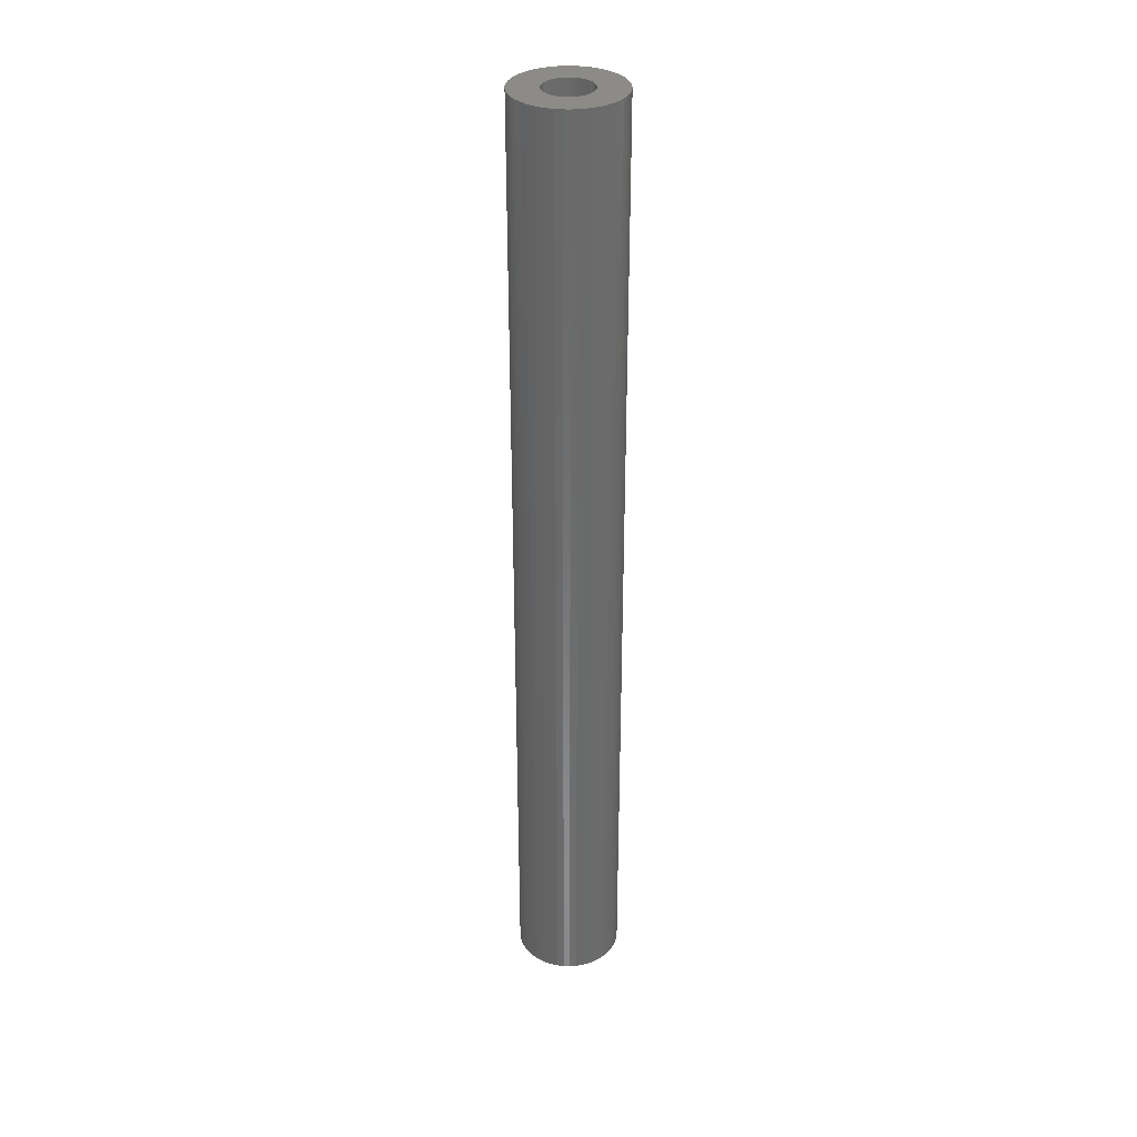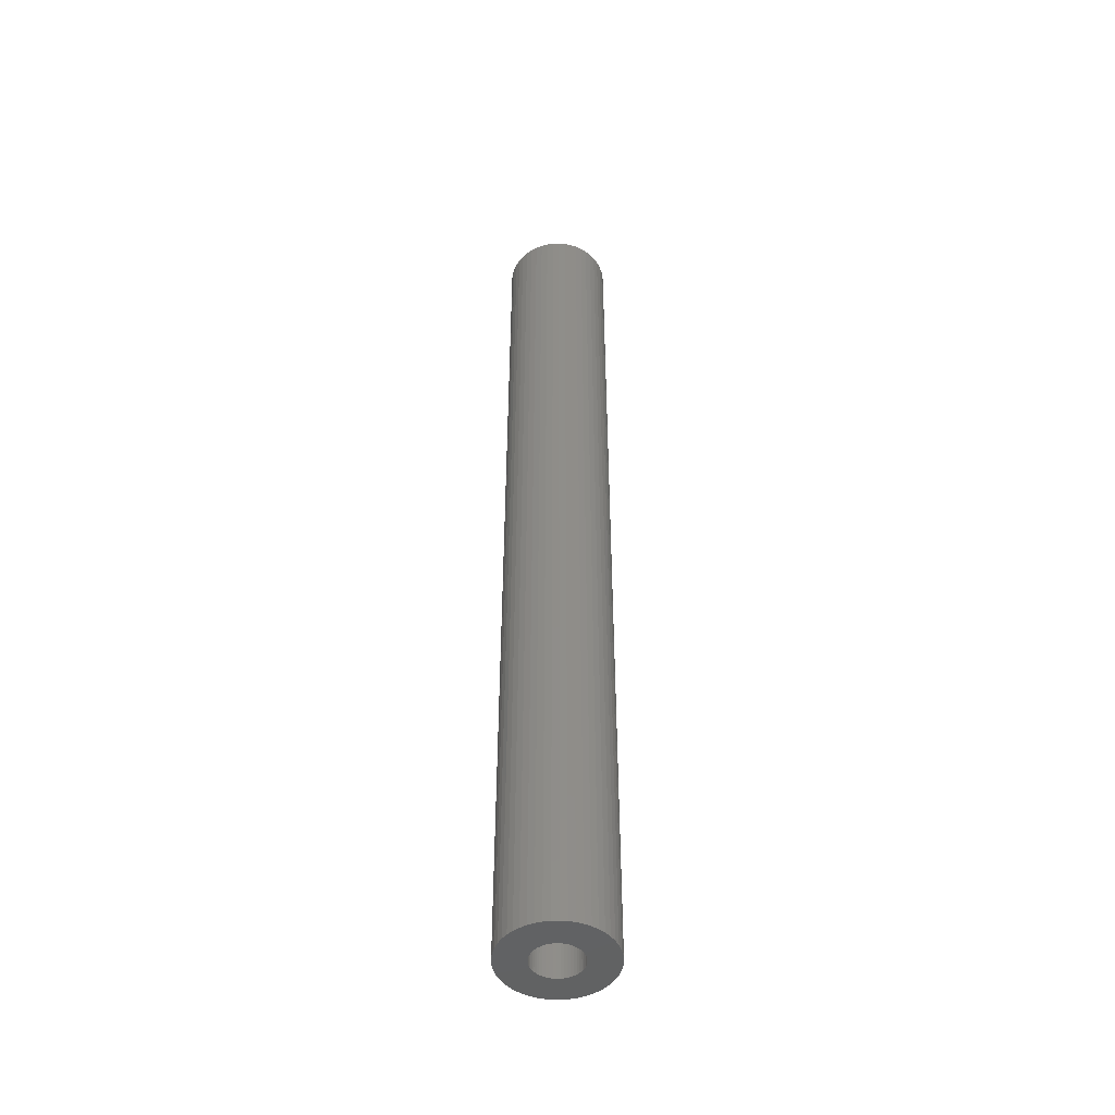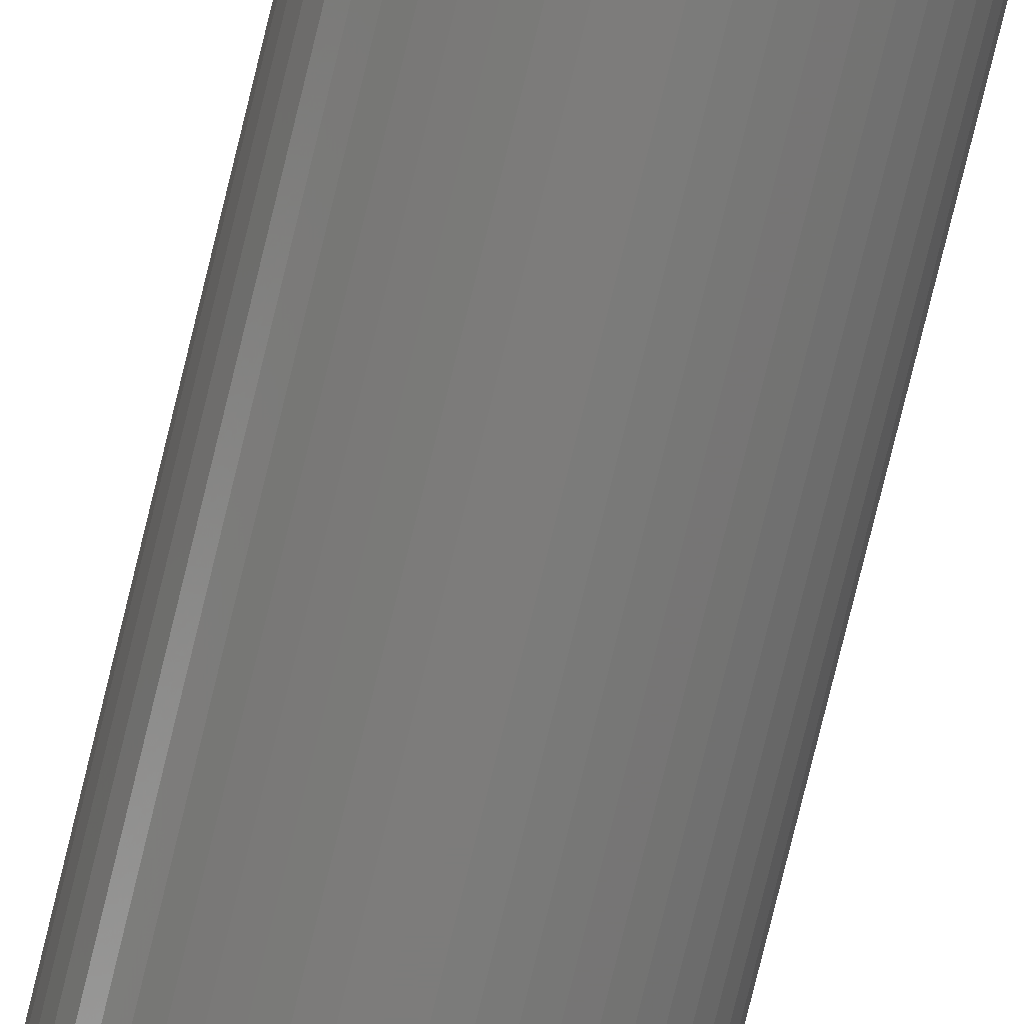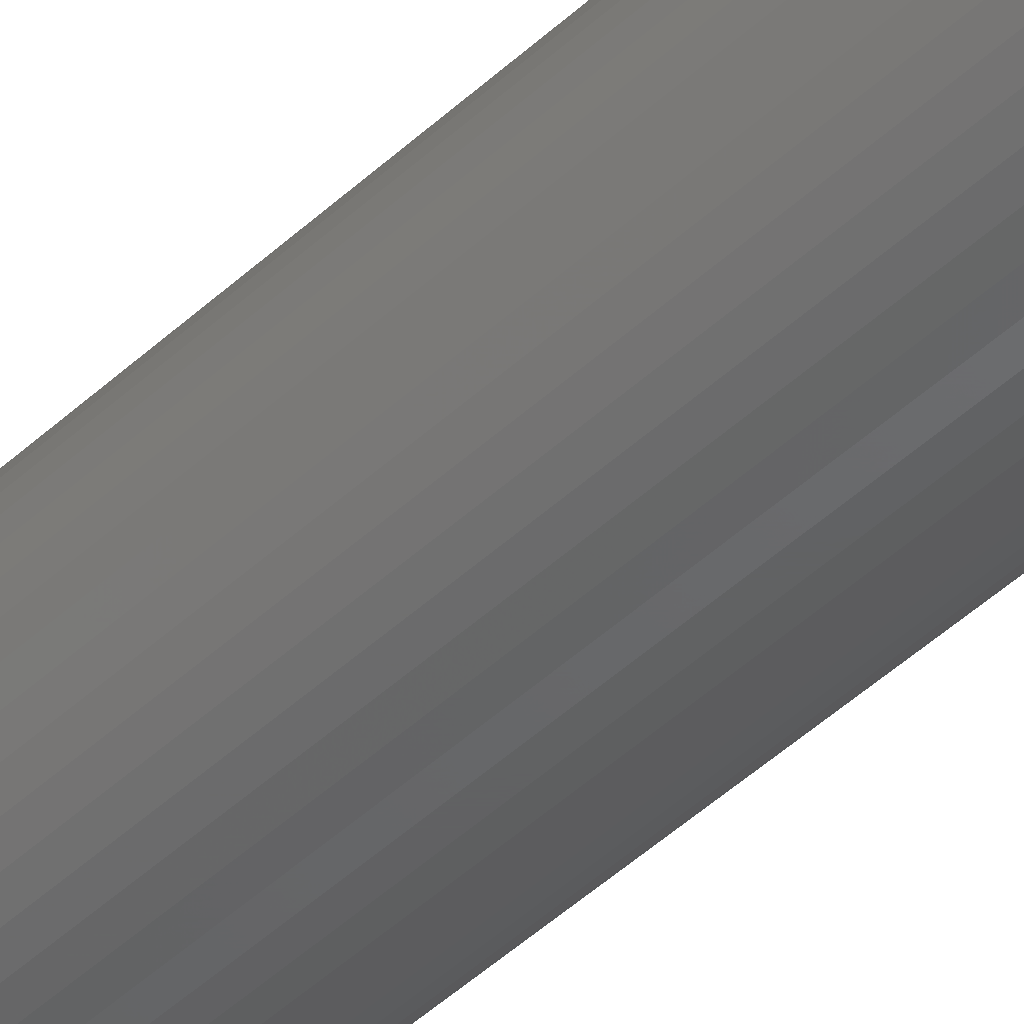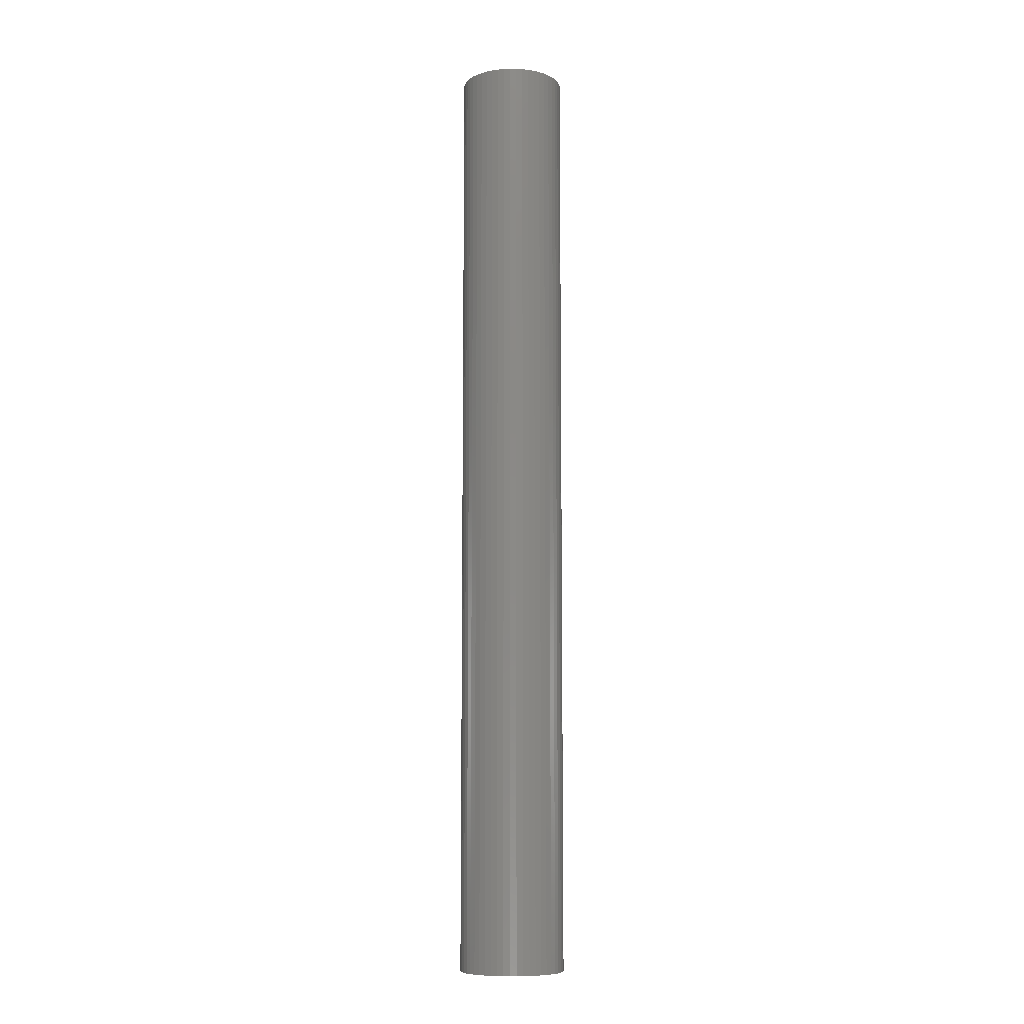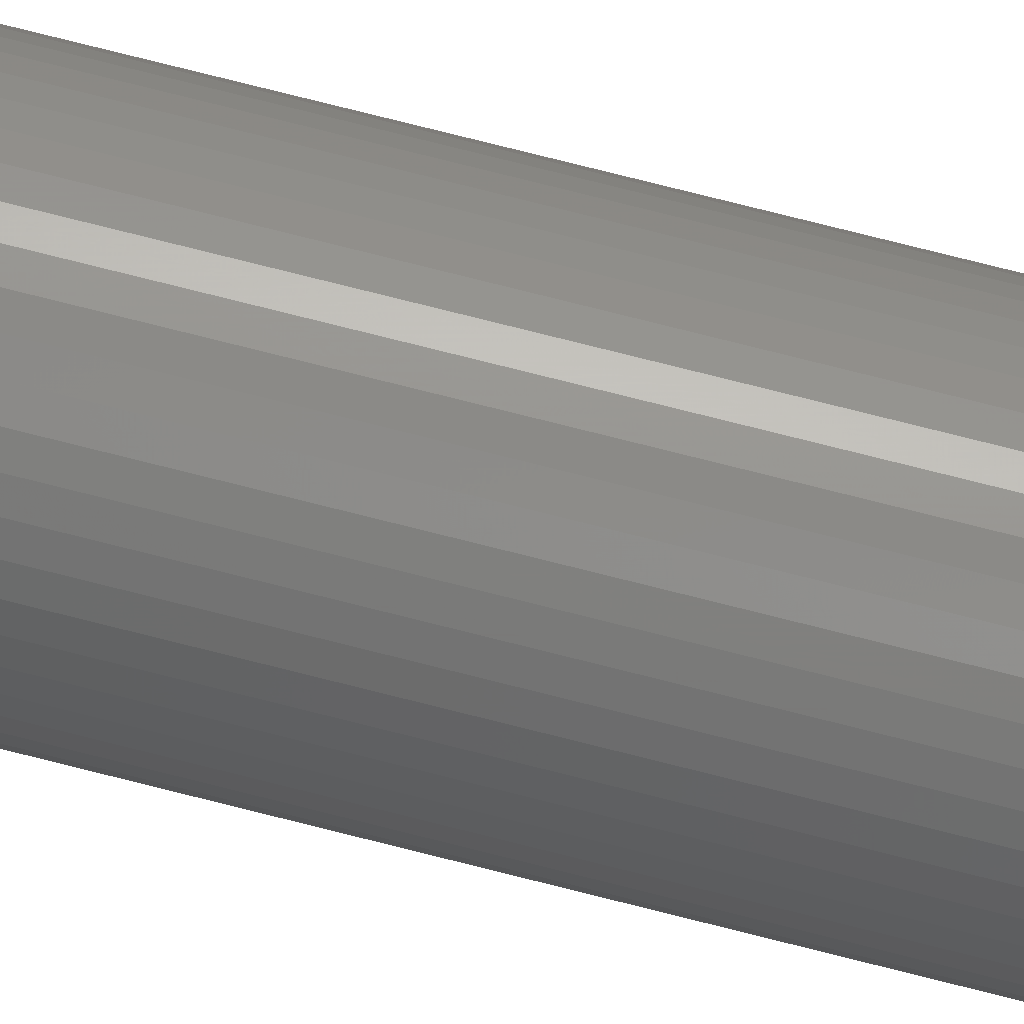
<metadata>
{"format":"stl","ext":"stl","renderer":"f3d","projection":"perspective","resolution":1024,"background":"white","views":[{"elev":33.3,"azim":-26.9,"up":"+Z"},{"elev":-47.6,"azim":23.5,"up":"+Z"},{"elev":-75.8,"azim":-13.6,"up":"+Y"},{"elev":-43.0,"azim":-41.7,"up":"+Y"},{"elev":-8.9,"azim":171.5,"up":"+Z"},{"elev":77.8,"azim":104.1,"up":"+Y"}]}
</metadata>
<code>
# stl→obj: 200 verts, 400 faces
v 3 0 27
v 2.976 0.376 -27
v 2.976 0.376 27
v 3 0 -27
v -3 0 -27
v -2.976 0.376 27
v -2.976 0.376 -27
v -3 0 27
v 0.1884 2.994 -27
v -0.1884 2.994 27
v 0.1884 2.994 27
v -0.1884 2.994 -27
v -0.1884 -2.994 -27
v 0.1884 -2.994 27
v -0.1884 -2.994 27
v 0.1884 -2.994 -27
v 2.187 2.054 -27
v 1.912 2.312 27
v 2.187 2.054 27
v 1.912 2.312 -27
v -1.912 2.312 -27
v -2.187 2.054 27
v -1.912 2.312 27
v -2.187 2.054 -27
v -0.9271 2.853 -27
v -1.277 2.714 27
v -0.9271 2.853 27
v -1.277 2.714 -27
v 2.789 1.104 27
v 2.629 1.445 -27
v 2.629 1.445 27
v 2.789 1.104 -27
v 2.906 0.7461 -27
v 2.906 0.7461 27
v 1.277 2.714 -27
v 0.9271 2.853 27
v 1.277 2.714 27
v 0.9271 2.853 -27
v 0.5621 2.947 27
v 0.5621 2.947 -27
v 1.607 2.533 27
v 1.607 2.533 -27
v -2.789 1.104 -27
v -2.629 1.445 27
v -2.629 1.445 -27
v -2.789 1.104 27
v -2.906 0.7461 -27
v -2.906 0.7461 27
v -0.5621 2.947 -27
v -0.5621 2.947 27
v 0.5621 -2.947 27
v 0.5621 -2.947 -27
v 0.9271 -2.853 -27
v 1.277 -2.714 27
v 0.9271 -2.853 27
v 1.277 -2.714 -27
v 2.427 1.763 27
v 2.427 1.763 -27
v -2.427 1.763 27
v -2.427 1.763 -27
v 1.35 0 27
v 1.339 0.1692 27
v 2.976 -0.376 27
v 1.308 0.3357 27
v 1.339 -0.1692 27
v 1.255 0.497 27
v 2.906 -0.7461 27
v 1.183 0.6504 27
v 1.308 -0.3357 27
v 1.092 0.7935 27
v 2.789 -1.104 27
v 0.9841 0.9241 27
v 1.255 -0.497 27
v 0.8605 1.04 27
v 2.629 -1.445 27
v 1.183 -0.6504 27
v 0.7234 1.14 27
v 0.5748 1.222 27
v 0.4172 1.284 27
v 0.253 1.326 27
v 0.08477 1.347 27
v -0.08477 1.347 27
v -0.253 1.326 27
v -0.4172 1.284 27
v -0.5748 1.222 27
v -0.7234 1.14 27
v -1.607 2.533 27
v -0.8605 1.04 27
v -0.9841 0.9241 27
v -1.092 0.7935 27
v -1.183 0.6504 27
v 2.427 -1.763 27
v 1.092 -0.7935 27
v 2.187 -2.054 27
v 0.9841 -0.9241 27
v 1.912 -2.312 27
v 0.8605 -1.04 27
v 1.607 -2.533 27
v 0.7234 -1.14 27
v 0.5748 -1.222 27
v 0.4172 -1.284 27
v 0.253 -1.326 27
v 0.08477 -1.347 27
v -0.08477 -1.347 27
v -0.253 -1.326 27
v -0.5621 -2.947 27
v -0.4172 -1.284 27
v -0.9271 -2.853 27
v -0.5748 -1.222 27
v -1.277 -2.714 27
v -0.7234 -1.14 27
v -1.607 -2.533 27
v -0.8605 -1.04 27
v -1.912 -2.312 27
v -0.9841 -0.9241 27
v -2.187 -2.054 27
v -1.092 -0.7935 27
v -2.427 -1.763 27
v -1.183 -0.6504 27
v -2.629 -1.445 27
v -1.255 -0.497 27
v -2.789 -1.104 27
v -1.308 -0.3357 27
v -2.906 -0.7461 27
v -1.339 -0.1692 27
v -2.976 -0.376 27
v -1.35 0 27
v -1.255 0.497 27
v -1.308 0.3357 27
v -1.339 0.1692 27
v -1.607 2.533 -27
v 2.976 -0.376 -27
v 1.607 -2.533 -27
v 1.912 -2.312 -27
v 2.187 -2.054 -27
v 2.906 -0.7461 -27
v 1.35 0 -27
v 1.339 -0.1692 -27
v 1.308 -0.3357 -27
v 2.789 -1.104 -27
v 1.339 0.1692 -27
v 1.255 -0.497 -27
v 2.629 -1.445 -27
v 1.183 -0.6504 -27
v 2.427 -1.763 -27
v 1.308 0.3357 -27
v 1.092 -0.7935 -27
v 0.9841 -0.9241 -27
v 1.255 0.497 -27
v 0.8605 -1.04 -27
v 1.183 0.6504 -27
v 0.7234 -1.14 -27
v 0.5748 -1.222 -27
v 0.4172 -1.284 -27
v 0.253 -1.326 -27
v 0.08477 -1.347 -27
v -0.08477 -1.347 -27
v -0.253 -1.326 -27
v -0.5621 -2.947 -27
v -0.4172 -1.284 -27
v -0.9271 -2.853 -27
v -0.5748 -1.222 -27
v -1.277 -2.714 -27
v -0.7234 -1.14 -27
v -1.607 -2.533 -27
v -0.8605 -1.04 -27
v -1.912 -2.312 -27
v -0.9841 -0.9241 -27
v -2.187 -2.054 -27
v -1.092 -0.7935 -27
v -2.427 -1.763 -27
v -1.183 -0.6504 -27
v -2.629 -1.445 -27
v 1.092 0.7935 -27
v 0.9841 0.9241 -27
v 0.8605 1.04 -27
v 0.7234 1.14 -27
v 0.5748 1.222 -27
v 0.4172 1.284 -27
v 0.253 1.326 -27
v 0.08477 1.347 -27
v -0.08477 1.347 -27
v -0.253 1.326 -27
v -0.4172 1.284 -27
v -0.5748 1.222 -27
v -0.7234 1.14 -27
v -0.8605 1.04 -27
v -0.9841 0.9241 -27
v -1.092 0.7935 -27
v -1.183 0.6504 -27
v -1.255 0.497 -27
v -1.308 0.3357 -27
v -1.339 0.1692 -27
v -1.35 0 -27
v -1.255 -0.497 -27
v -2.789 -1.104 -27
v -1.308 -0.3357 -27
v -2.906 -0.7461 -27
v -1.339 -0.1692 -27
v -2.976 -0.376 -27
f 1 2 3
f 2 1 4
f 5 6 7
f 6 5 8
f 9 10 11
f 10 9 12
f 13 14 15
f 14 13 16
f 17 18 19
f 18 17 20
f 21 22 23
f 22 21 24
f 25 26 27
f 26 25 28
f 29 30 31
f 30 29 32
f 3 33 34
f 33 3 2
f 35 36 37
f 36 35 38
f 38 39 36
f 39 38 40
f 20 41 18
f 41 20 42
f 43 44 45
f 44 43 46
f 47 46 43
f 46 47 48
f 49 27 50
f 27 49 25
f 16 51 14
f 51 16 52
f 53 54 55
f 54 53 56
f 34 32 29
f 32 34 33
f 57 17 19
f 17 57 58
f 31 58 57
f 58 31 30
f 40 11 39
f 11 40 9
f 42 37 41
f 37 42 35
f 45 59 60
f 59 45 44
f 60 22 24
f 22 60 59
f 7 48 47
f 48 7 6
f 61 1 3
f 62 3 34
f 1 61 63
f 64 34 29
f 65 63 61
f 66 29 31
f 63 65 67
f 68 31 57
f 69 67 65
f 70 57 19
f 67 69 71
f 72 19 18
f 73 71 69
f 74 18 41
f 71 73 75
f 76 75 73
f 3 62 61
f 34 64 62
f 77 41 37
f 29 66 64
f 31 68 66
f 57 70 68
f 19 72 70
f 78 37 36
f 18 74 72
f 41 77 74
f 37 78 77
f 79 36 39
f 36 79 78
f 39 80 79
f 11 80 39
f 11 81 80
f 11 82 81
f 10 82 11
f 10 83 82
f 50 83 10
f 83 50 84
f 27 84 50
f 84 27 85
f 26 85 27
f 85 26 86
f 87 86 26
f 86 87 88
f 23 88 87
f 88 23 89
f 22 89 23
f 89 22 90
f 59 90 22
f 90 59 91
f 44 91 59
f 75 76 92
f 93 92 76
f 92 93 94
f 95 94 93
f 94 95 96
f 97 96 95
f 96 97 98
f 99 98 97
f 98 99 54
f 100 54 99
f 54 100 55
f 101 55 100
f 55 101 51
f 102 51 101
f 102 14 51
f 103 14 102
f 104 14 103
f 104 15 14
f 105 15 104
f 106 105 107
f 105 106 15
f 108 107 109
f 110 109 111
f 112 111 113
f 107 108 106
f 114 113 115
f 116 115 117
f 118 117 119
f 120 119 121
f 109 110 108
f 122 121 123
f 124 123 125
f 126 125 127
f 91 44 128
f 111 112 110
f 46 128 44
f 113 114 112
f 128 46 129
f 115 116 114
f 48 129 46
f 117 118 116
f 129 48 130
f 119 120 118
f 6 130 48
f 121 122 120
f 130 6 127
f 123 124 122
f 8 127 6
f 125 126 124
f 127 8 126
f 28 87 26
f 87 28 131
f 131 23 87
f 23 131 21
f 12 50 10
f 50 12 49
f 63 4 1
f 4 63 132
f 56 98 54
f 98 56 133
f 134 94 96
f 94 134 135
f 67 132 63
f 132 67 136
f 137 4 132
f 138 132 136
f 4 137 2
f 139 136 140
f 141 2 137
f 142 140 143
f 2 141 33
f 144 143 145
f 146 33 141
f 147 145 135
f 33 146 32
f 148 135 134
f 149 32 146
f 150 134 133
f 32 149 30
f 151 30 149
f 132 138 137
f 136 139 138
f 152 133 56
f 140 142 139
f 143 144 142
f 145 147 144
f 135 148 147
f 153 56 53
f 134 150 148
f 133 152 150
f 56 153 152
f 154 53 52
f 53 154 153
f 52 155 154
f 16 155 52
f 16 156 155
f 16 157 156
f 13 157 16
f 13 158 157
f 159 158 13
f 158 159 160
f 161 160 159
f 160 161 162
f 163 162 161
f 162 163 164
f 165 164 163
f 164 165 166
f 167 166 165
f 166 167 168
f 169 168 167
f 168 169 170
f 171 170 169
f 170 171 172
f 173 172 171
f 30 151 58
f 174 58 151
f 58 174 17
f 175 17 174
f 17 175 20
f 176 20 175
f 20 176 42
f 177 42 176
f 42 177 35
f 178 35 177
f 35 178 38
f 179 38 178
f 38 179 40
f 180 40 179
f 180 9 40
f 181 9 180
f 182 9 181
f 182 12 9
f 183 12 182
f 49 183 184
f 183 49 12
f 25 184 185
f 28 185 186
f 131 186 187
f 184 25 49
f 21 187 188
f 24 188 189
f 60 189 190
f 45 190 191
f 185 28 25
f 43 191 192
f 47 192 193
f 7 193 194
f 172 173 195
f 186 131 28
f 196 195 173
f 187 21 131
f 195 196 197
f 188 24 21
f 198 197 196
f 189 60 24
f 197 198 199
f 190 45 60
f 200 199 198
f 191 43 45
f 199 200 194
f 192 47 43
f 5 194 200
f 193 7 47
f 194 5 7
f 75 140 71
f 140 75 143
f 94 145 92
f 145 94 135
f 161 106 108
f 106 161 159
f 169 114 116
f 114 169 167
f 171 120 173
f 120 171 118
f 196 124 198
f 124 196 122
f 52 55 51
f 55 52 53
f 133 96 98
f 96 133 134
f 71 136 67
f 136 71 140
f 92 143 75
f 143 92 145
f 159 15 106
f 15 159 13
f 163 108 110
f 108 163 161
f 167 112 114
f 112 167 165
f 169 118 171
f 118 169 116
f 173 122 196
f 122 173 120
f 198 126 200
f 126 198 124
f 200 8 5
f 8 200 126
f 165 110 112
f 110 165 163
f 137 62 141
f 62 137 61
f 127 193 130
f 193 127 194
f 182 81 82
f 81 182 181
f 176 72 74
f 72 176 175
f 188 88 89
f 88 188 187
f 185 84 85
f 84 185 184
f 149 68 151
f 68 149 66
f 141 64 146
f 64 141 62
f 151 70 174
f 70 151 68
f 179 78 79
f 78 179 178
f 177 74 77
f 74 177 176
f 128 190 91
f 190 128 191
f 91 189 90
f 189 91 190
f 130 192 129
f 192 130 193
f 187 86 88
f 86 187 186
f 183 82 83
f 82 183 182
f 158 107 105
f 107 158 160
f 119 195 121
f 195 119 172
f 155 103 102
f 103 155 156
f 146 66 149
f 66 146 64
f 174 72 175
f 72 174 70
f 180 79 80
f 79 180 179
f 181 80 81
f 80 181 180
f 178 77 78
f 77 178 177
f 129 191 128
f 191 129 192
f 184 83 84
f 83 184 183
f 138 61 137
f 61 138 65
f 150 99 97
f 99 150 152
f 117 172 119
f 172 117 170
f 125 194 127
f 194 125 199
f 152 100 99
f 100 152 153
f 153 101 100
f 101 153 154
f 90 188 89
f 188 90 189
f 186 85 86
f 85 186 185
f 142 69 139
f 69 142 73
f 139 65 138
f 65 139 69
f 147 76 144
f 76 147 93
f 148 97 95
f 97 148 150
f 144 73 142
f 73 144 76
f 156 104 103
f 104 156 157
f 160 109 107
f 109 160 162
f 115 170 117
f 170 115 168
f 157 105 104
f 105 157 158
f 164 113 111
f 113 164 166
f 166 115 113
f 115 166 168
f 121 197 123
f 197 121 195
f 123 199 125
f 199 123 197
f 154 102 101
f 102 154 155
f 148 93 147
f 93 148 95
f 162 111 109
f 111 162 164

</code>
